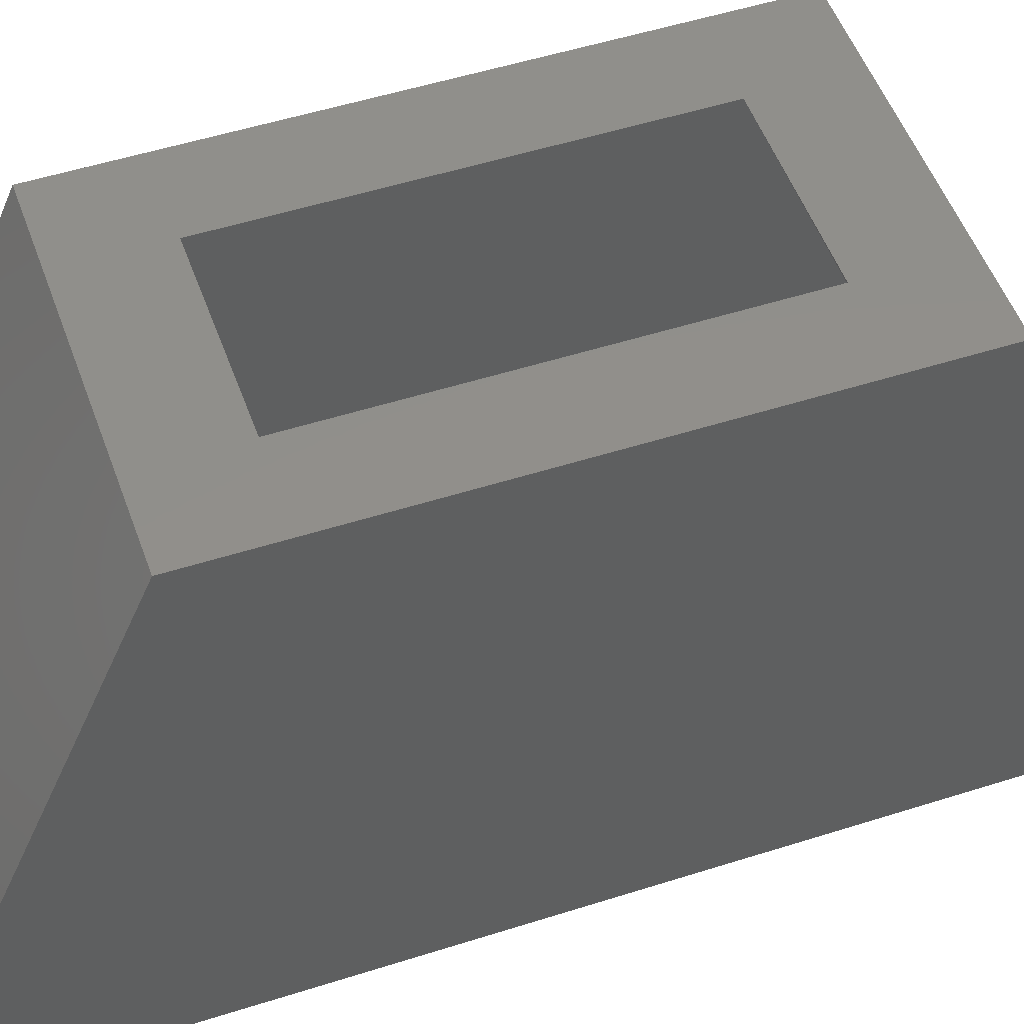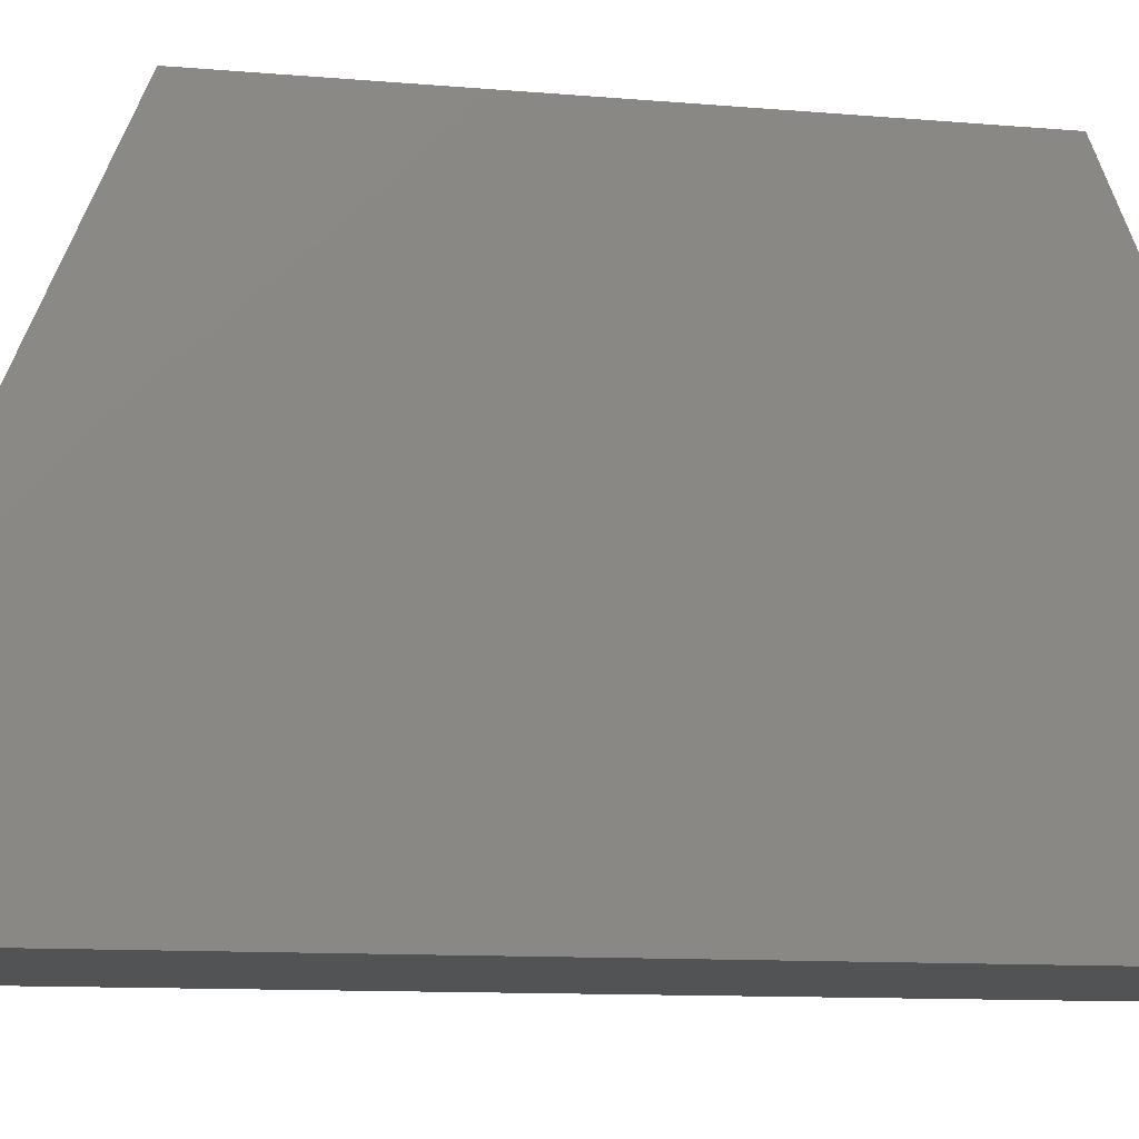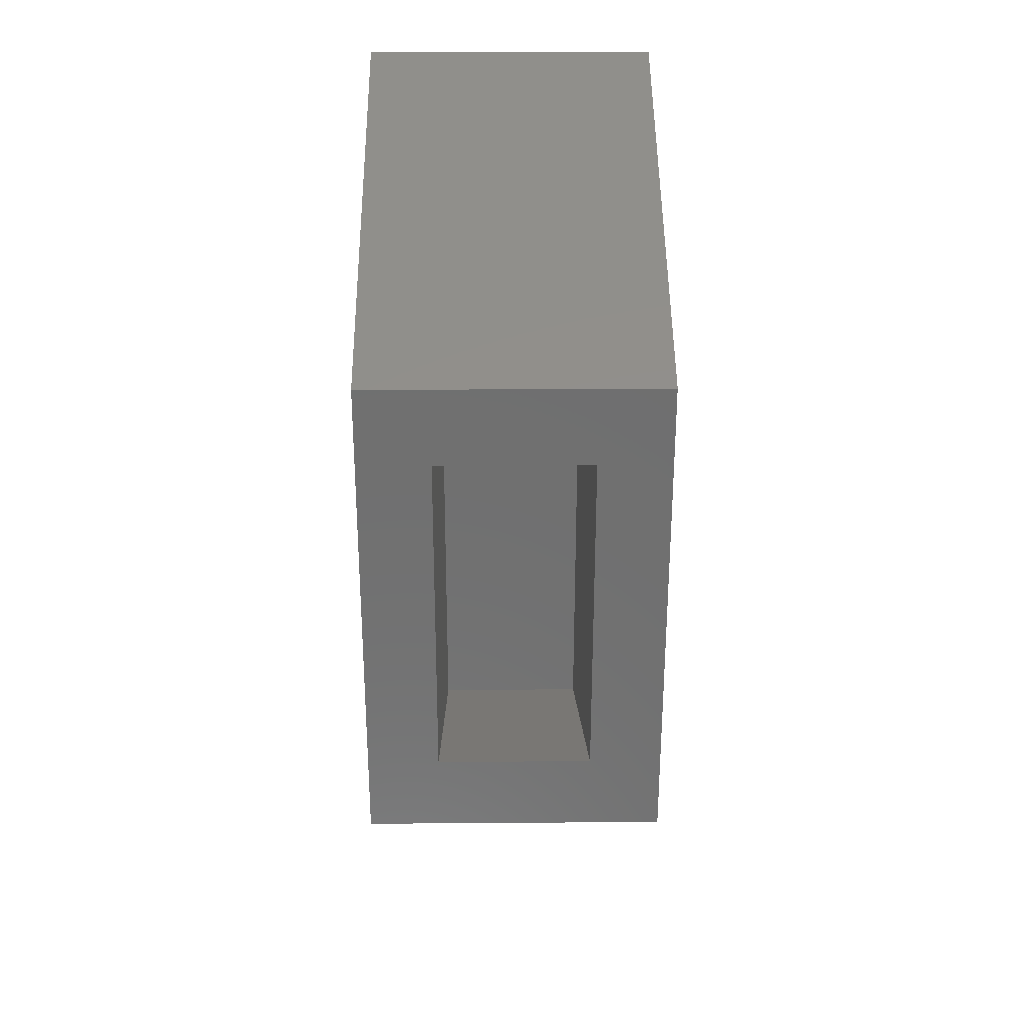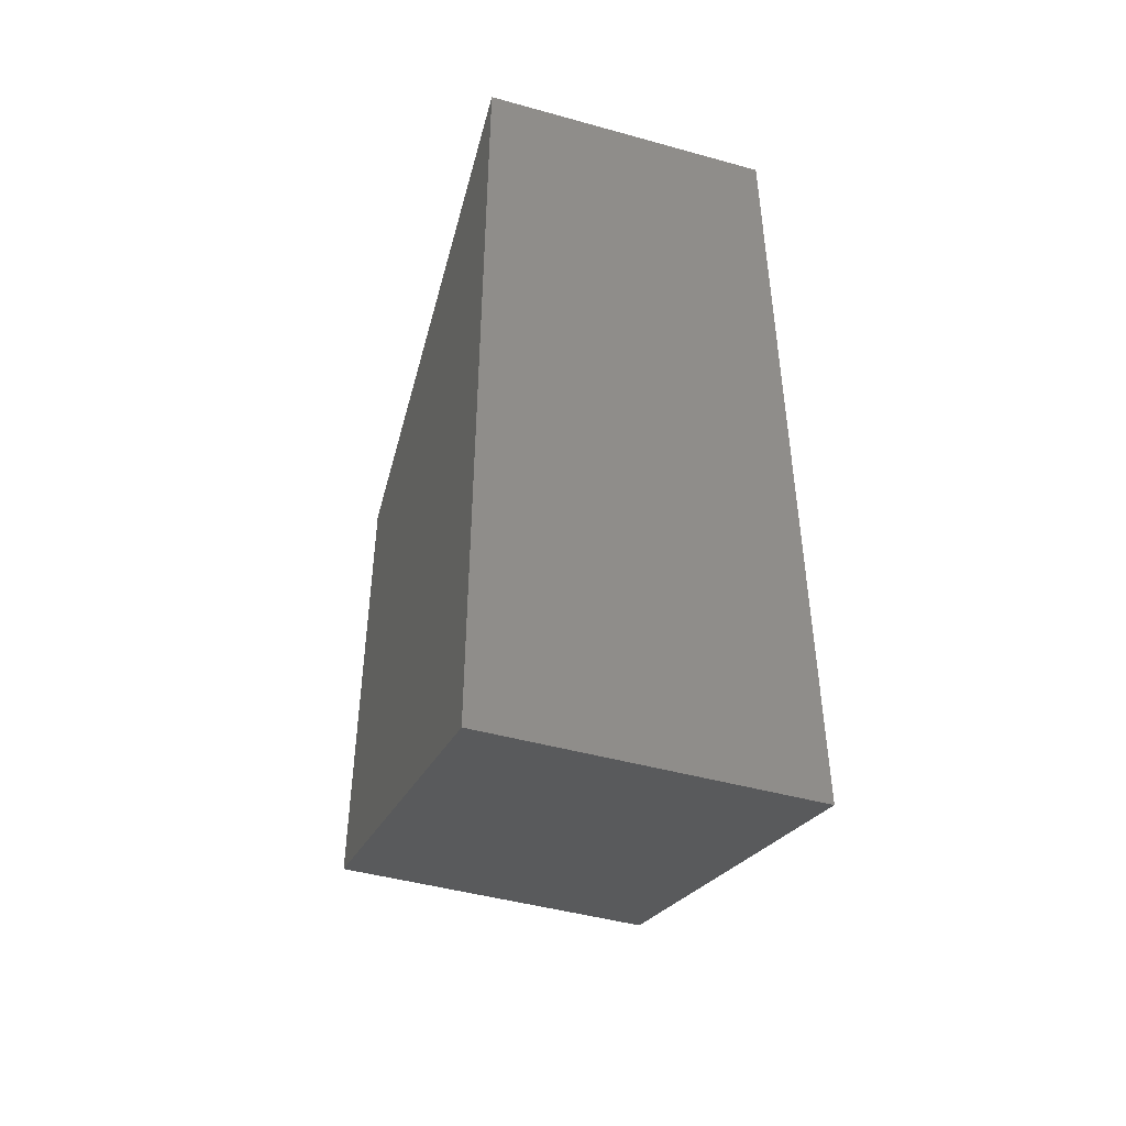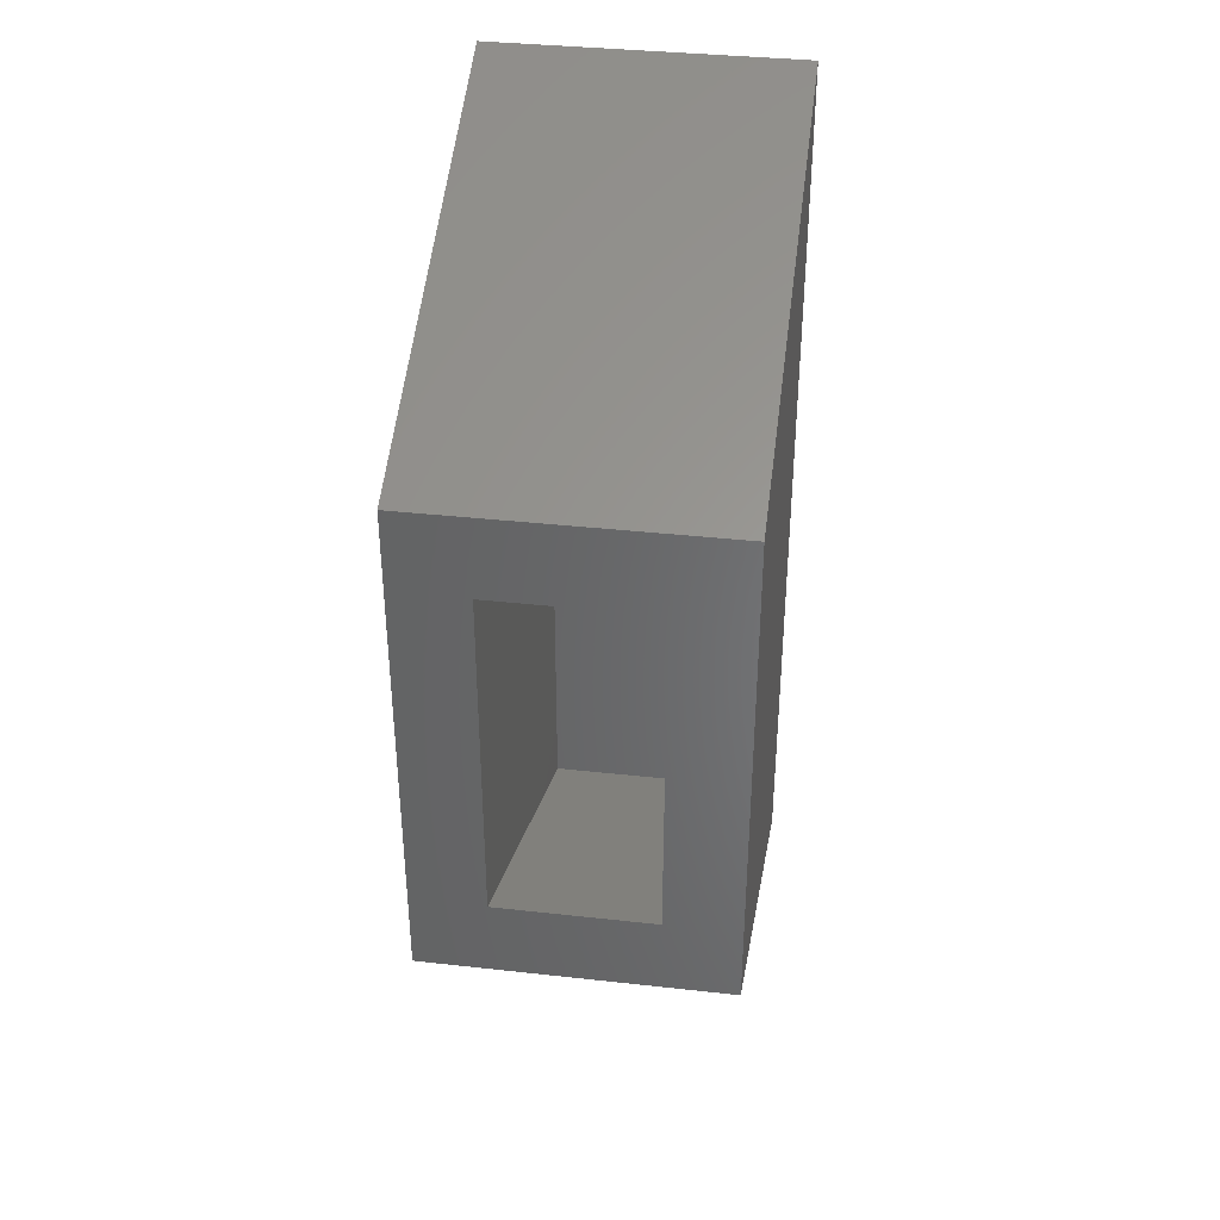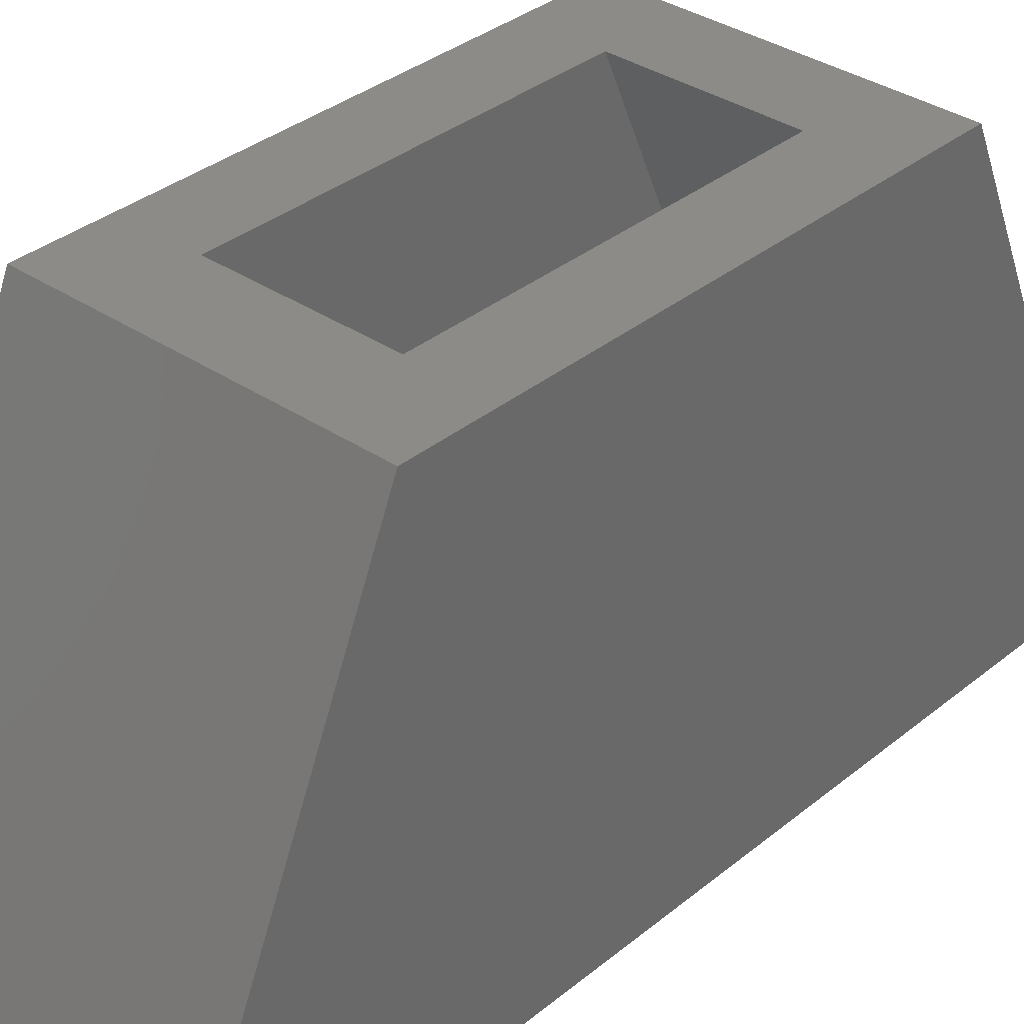
<metadata>
{"format":"stl","ext":"stl","renderer":"f3d","projection":"perspective","resolution":1024,"background":"white","views":[{"elev":50.9,"azim":-109.3,"up":"+Z"},{"elev":-10.0,"azim":-103.2,"up":"+Z"},{"elev":28.5,"azim":-0.6,"up":"+Y"},{"elev":-46.1,"azim":162.4,"up":"+Y"},{"elev":37.3,"azim":8.1,"up":"+Y"},{"elev":34.4,"azim":-137.6,"up":"+Z"}]}
</metadata>
<code>
# stl→obj: 16 verts, 28 faces
v 0.2109 -0.3546 0.6197
v 0.1094 -0.2437 0.6197
v -0.2109 -0.3546 0.6197
v -0.1094 -0.2437 0.6197
v -0.2109 0.3468 0.6197
v -0.1094 0.2359 0.6197
v 0.2109 0.3468 0.6197
v 0.1094 0.2359 0.6197
v 0.1094 0.466 0.09375
v -0.1094 0.466 0.09375
v 0.1094 -0.4738 0.09375
v -0.1094 -0.4738 0.09375
v 0.2109 -0.6291 -0.007812
v -0.2109 -0.6291 -0.007812
v 0.2109 0.6213 -0.007812
v -0.2109 0.6213 -0.007812
f 1 2 3
f 3 2 4
f 3 4 5
f 5 4 6
f 5 6 7
f 7 6 8
f 7 8 1
f 1 8 2
f 9 8 10
f 10 8 6
f 2 11 4
f 4 11 12
f 4 12 6
f 6 12 10
f 2 8 11
f 11 8 9
f 13 14 15
f 15 14 16
f 15 16 7
f 7 16 5
f 1 3 13
f 13 3 14
f 3 5 14
f 14 5 16
f 1 13 7
f 7 13 15
f 11 9 12
f 12 9 10

</code>
